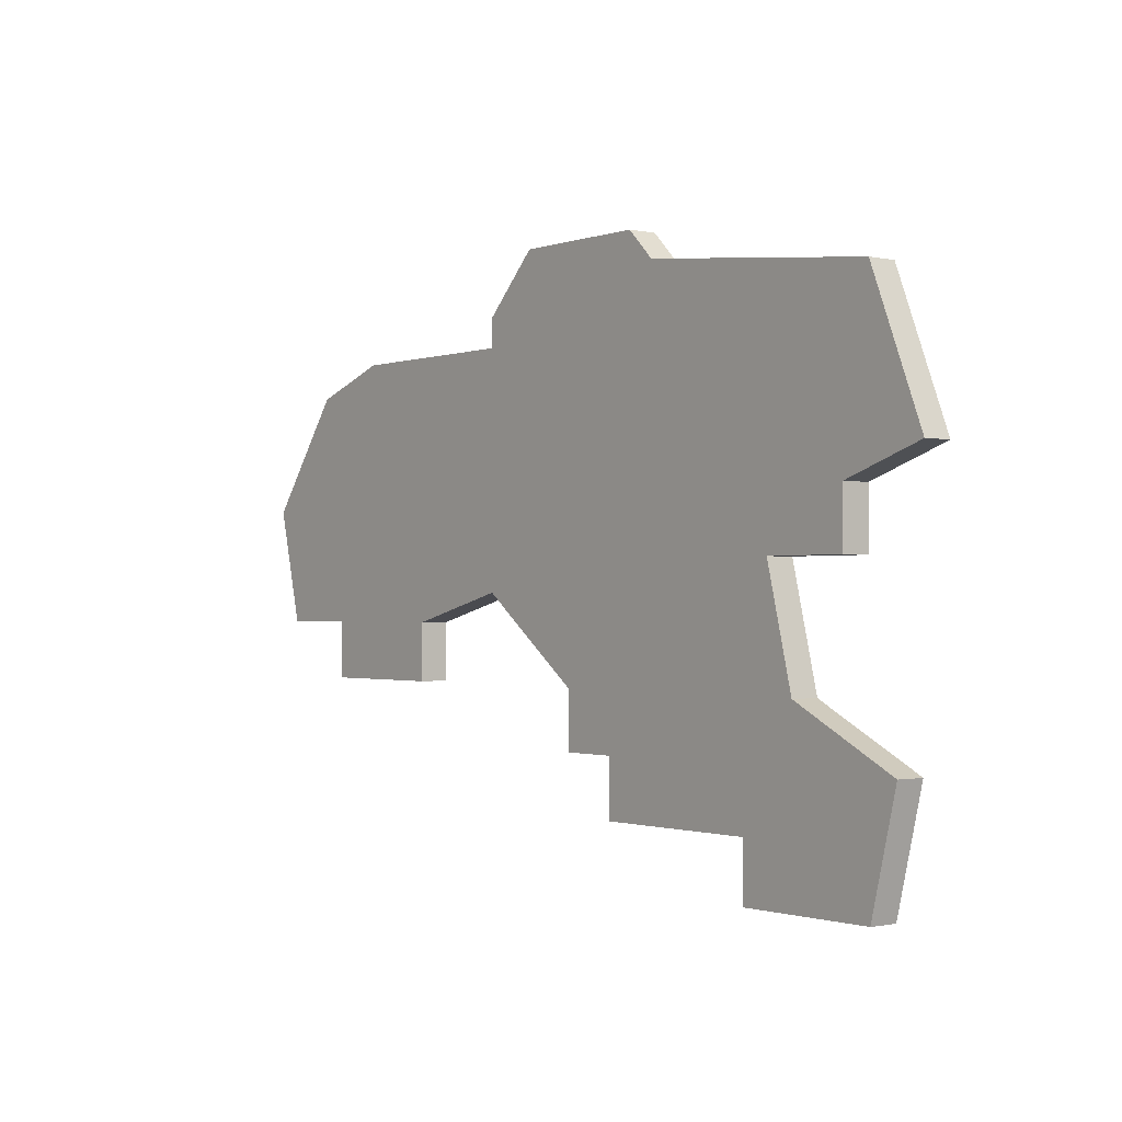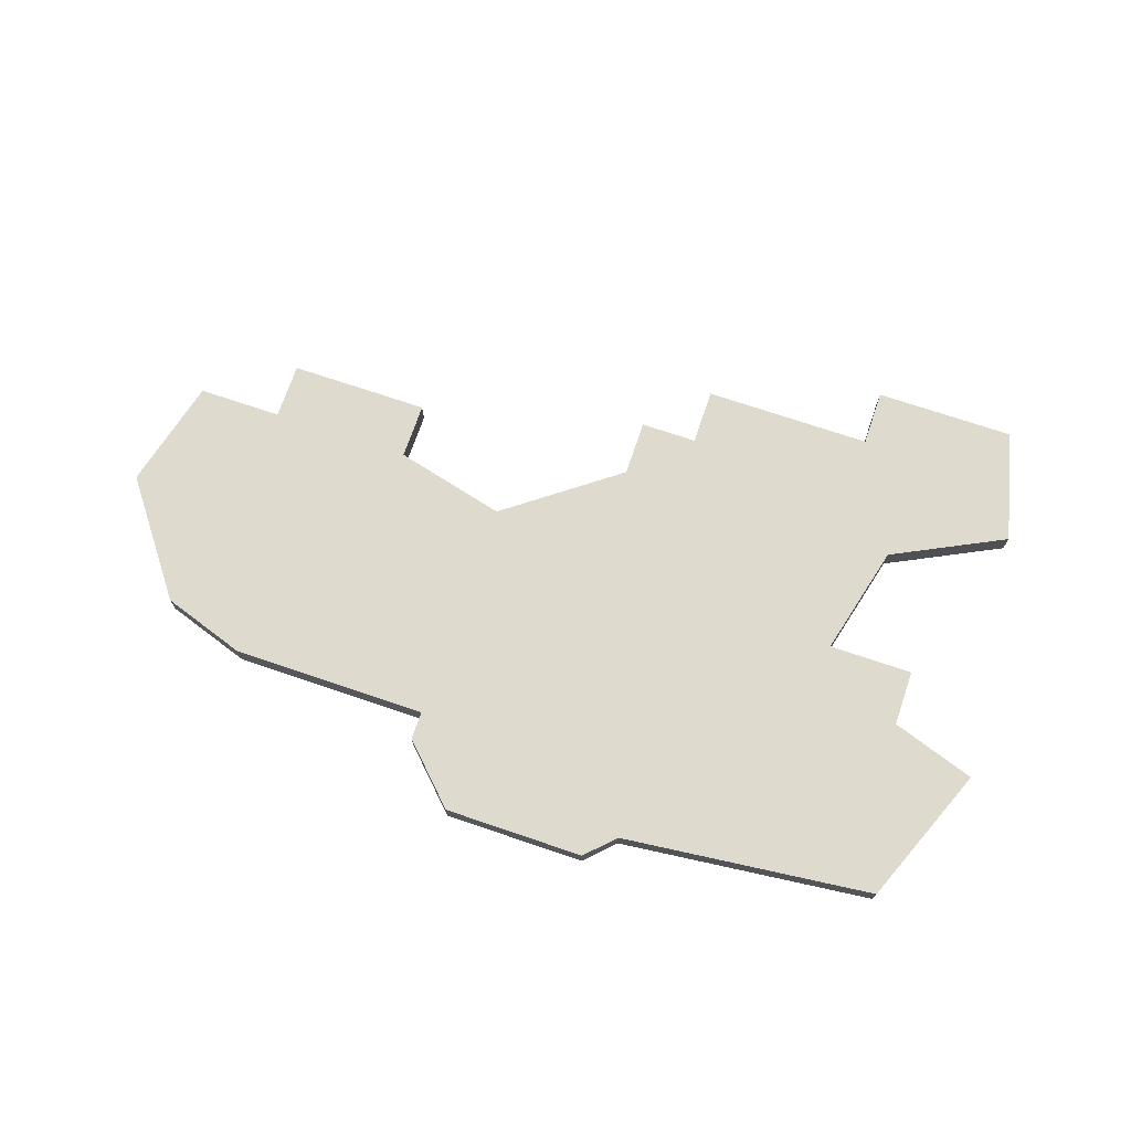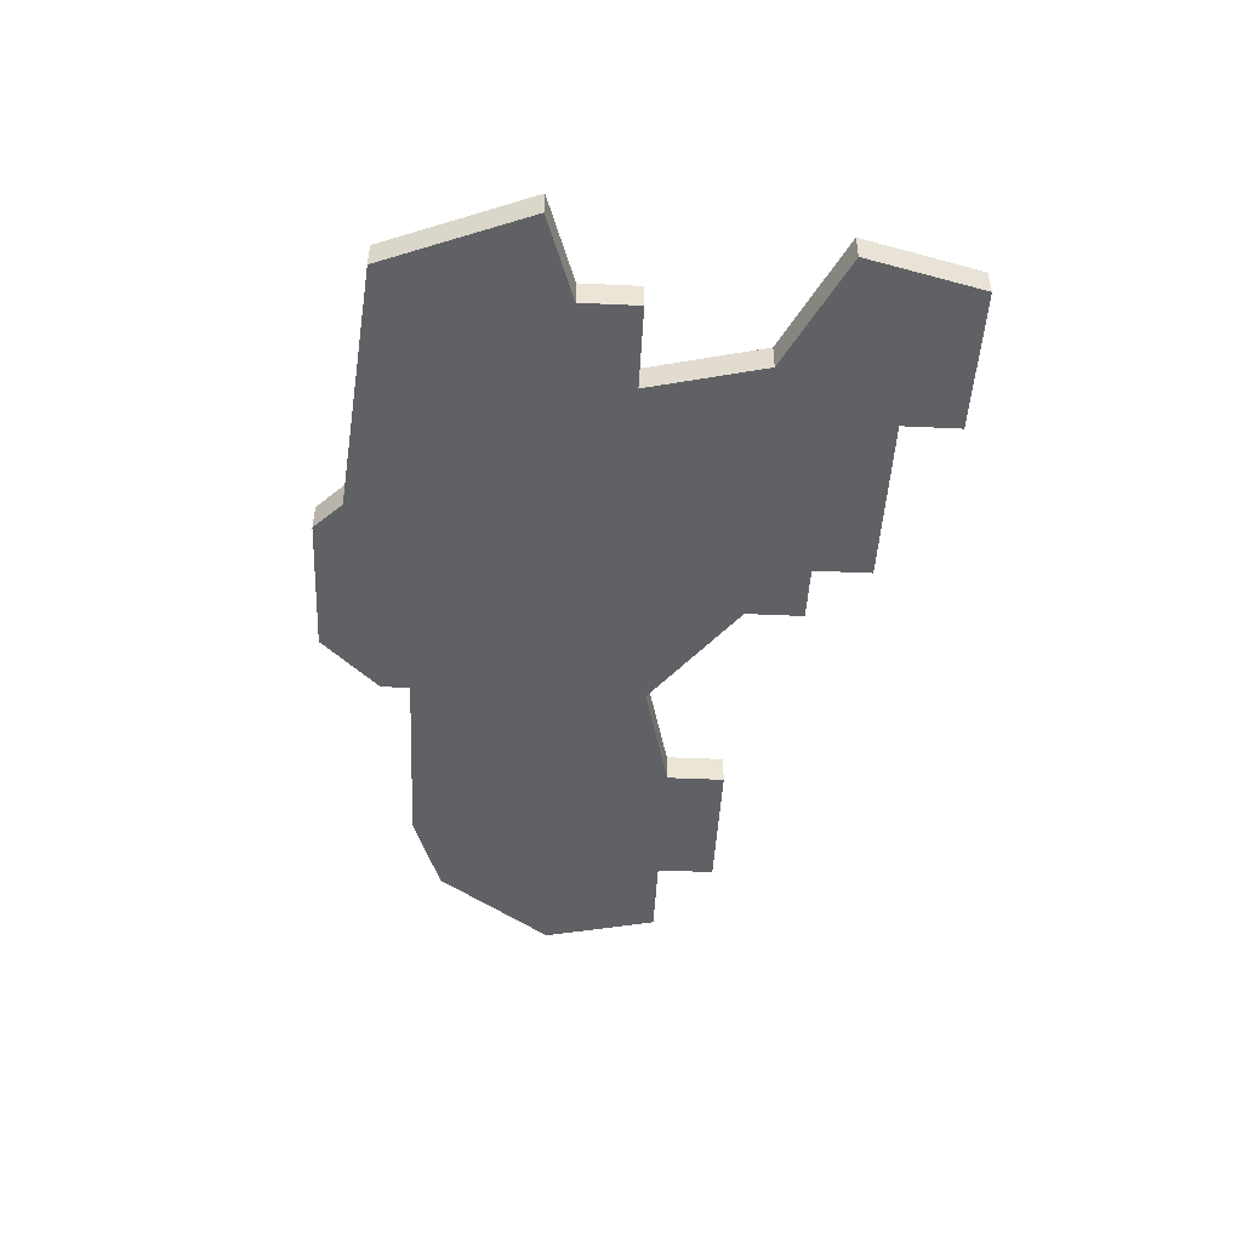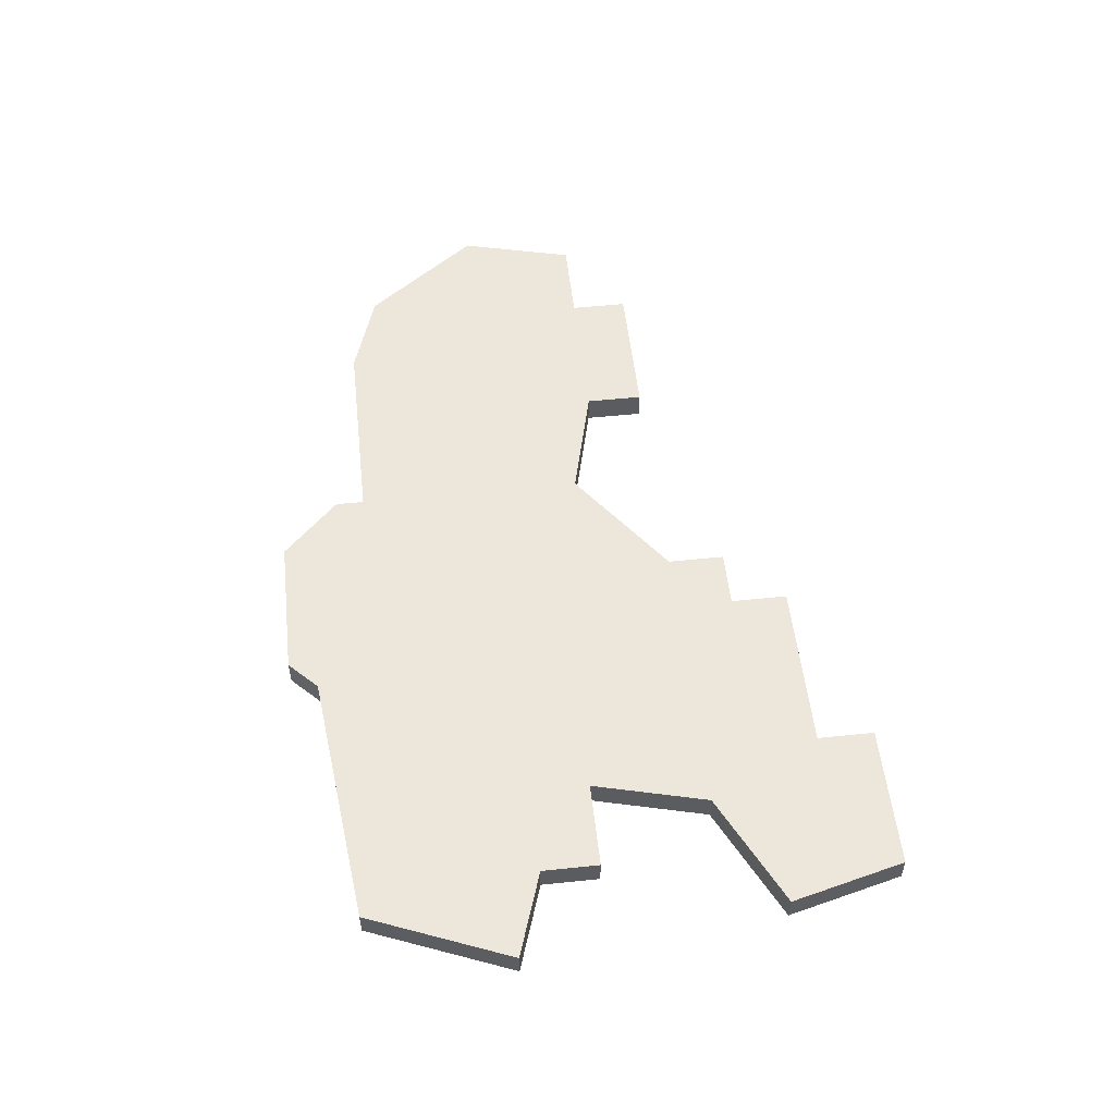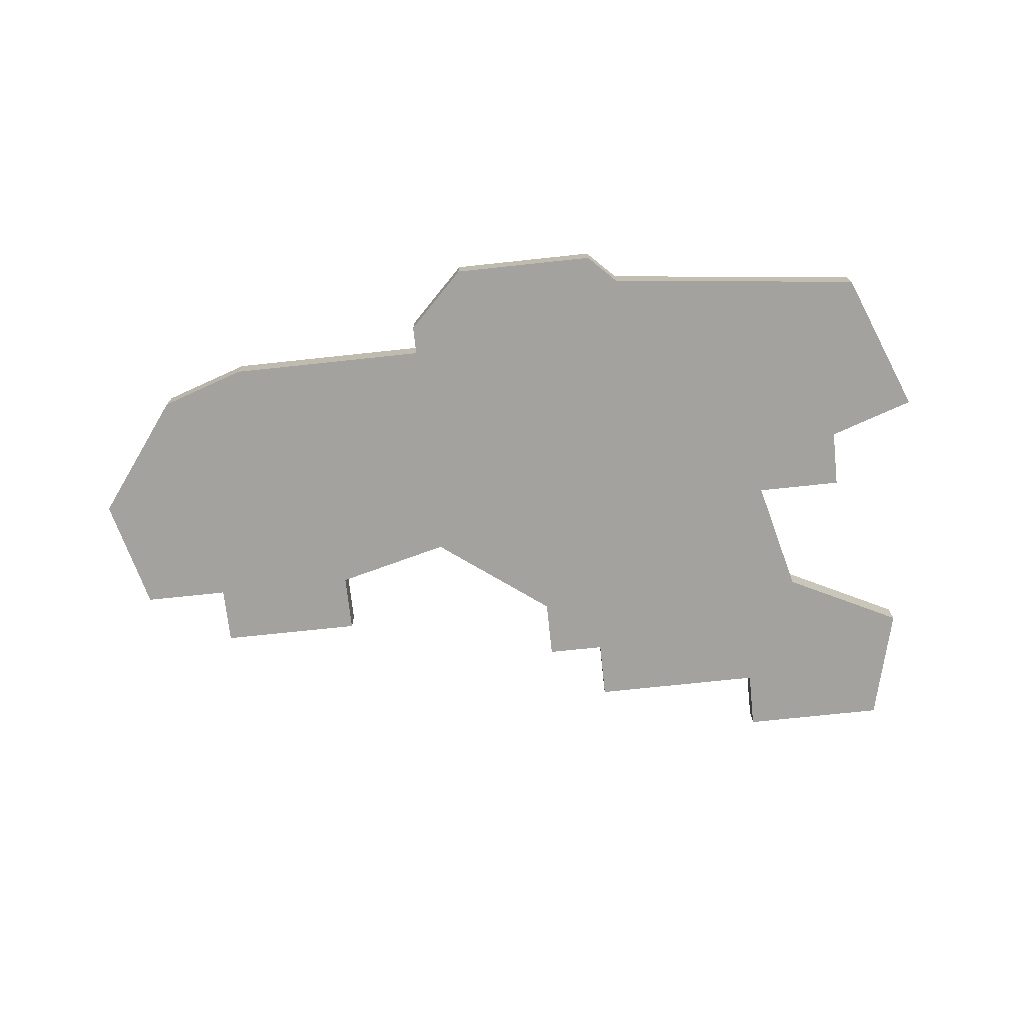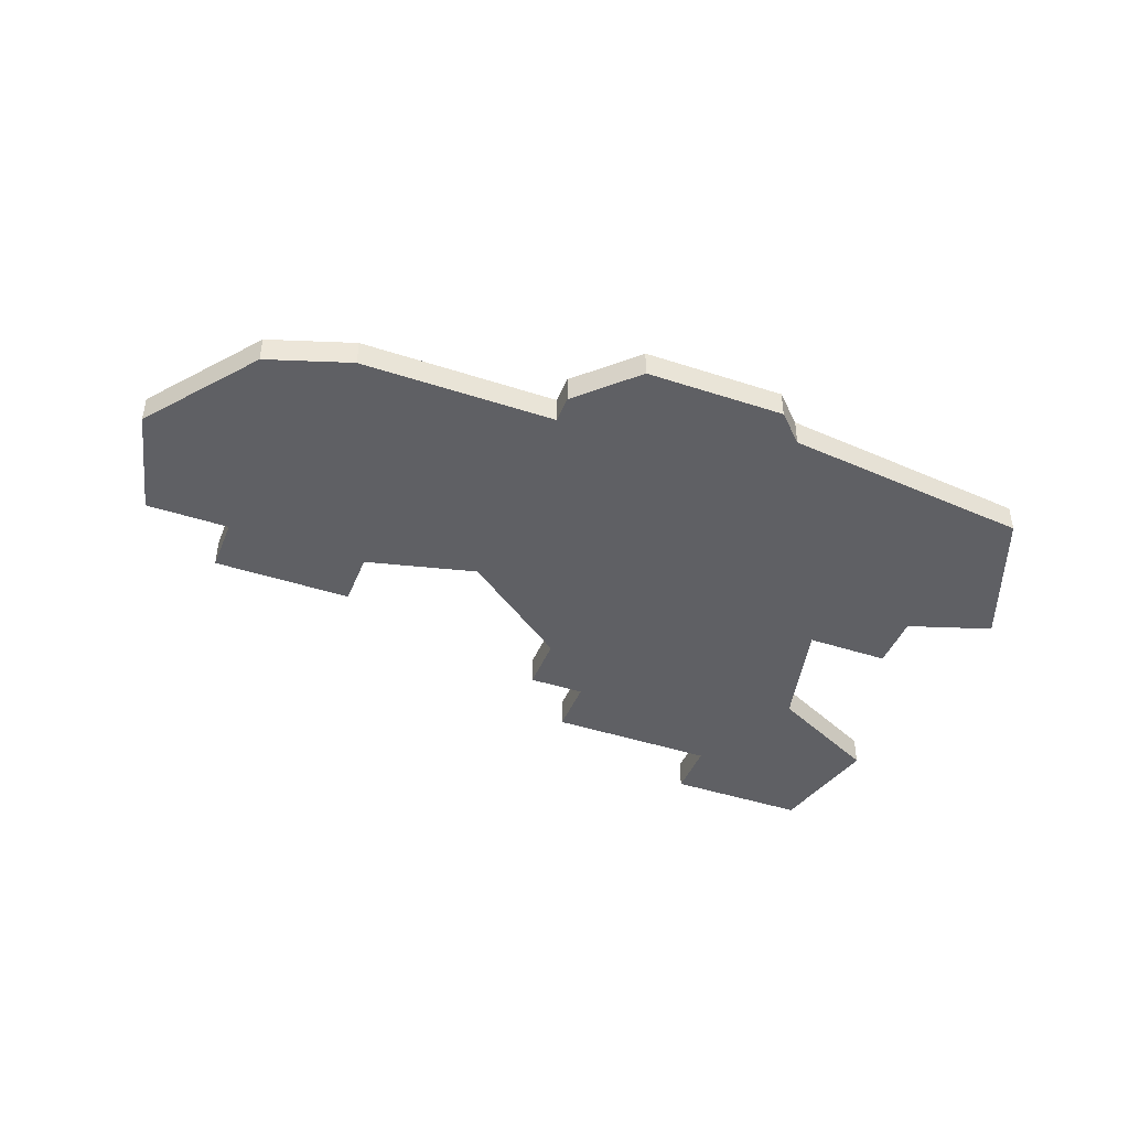
<metadata>
{"format":"obj","ext":"obj","renderer":"f3d","projection":"perspective","resolution":1024,"background":"white","views":[{"elev":-1.0,"azim":-128.3,"up":"+Y"},{"elev":71.2,"azim":-161.2,"up":"+Z"},{"elev":-47.0,"azim":-93.0,"up":"+Z"},{"elev":53.8,"azim":-96.3,"up":"+Z"},{"elev":-72.6,"azim":-173.9,"up":"+Z"},{"elev":-43.3,"azim":158.8,"up":"+Z"}]}
</metadata>
<code>
v 3200 -441 0
v 3199 -442 0
v 3190 -443 0
v 3188 -448 0
v 3191 -449 0
v 3191 -451 0
v 3194 -451 0
v 3193 -455 0
v 3189 -457 0
v 3190 -461 0
v 3192 -461 0
v 3195 -461 0
v 3195 -459 0
v 3201 -459 0
v 3201 -457 0
v 3203 -457 0
v 3203 -455 0
v 3207 -452 0
v 3211 -453 0
v 3211 -455 0
v 3216 -455 0
v 3216 -453 0
v 3219 -453 0
v 3220 -449 0
v 3217 -445 0
v 3214 -444 0
v 3207 -444 0
v 3207 -443 0
v 3205 -441 0
v 3200 -441 1
v 3199 -442 1
v 3190 -443 1
v 3188 -448 1
v 3191 -449 1
v 3191 -451 1
v 3194 -451 1
v 3193 -455 1
v 3189 -457 1
v 3190 -461 1
v 3192 -461 1
v 3195 -461 1
v 3195 -459 1
v 3201 -459 1
v 3201 -457 1
v 3203 -457 1
v 3203 -455 1
v 3207 -452 1
v 3211 -453 1
v 3211 -455 1
v 3216 -455 1
v 3216 -453 1
v 3219 -453 1
v 3220 -449 1
v 3217 -445 1
v 3214 -444 1
v 3207 -444 1
v 3207 -443 1
v 3205 -441 1
f 2 1 29
f 4 3 2
f 7 6 5
f 10 9 8
f 13 12 11
f 15 14 13
f 17 16 15
f 21 20 19
f 24 23 22
f 26 25 24
f 29 28 27
f 4 2 29
f 11 10 8
f 17 15 13
f 22 21 19
f 26 24 22
f 4 29 27
f 11 8 7
f 18 17 13
f 22 19 18
f 27 26 22
f 5 4 27
f 13 11 7
f 27 22 18
f 7 5 27
f 18 13 7
f 7 27 18
f 58 30 31
f 31 32 33
f 34 35 36
f 37 38 39
f 40 41 42
f 42 43 44
f 44 45 46
f 48 49 50
f 51 52 53
f 53 54 55
f 56 57 58
f 58 31 33
f 37 39 40
f 42 44 46
f 48 50 51
f 51 53 55
f 56 58 33
f 36 37 40
f 42 46 47
f 47 48 51
f 51 55 56
f 56 33 34
f 36 40 42
f 47 51 56
f 56 34 36
f 36 42 47
f 47 56 36
f 31 30 2
f 2 30 1
f 32 31 3
f 3 31 2
f 33 32 4
f 4 32 3
f 34 33 5
f 5 33 4
f 35 34 6
f 6 34 5
f 36 35 7
f 7 35 6
f 37 36 8
f 8 36 7
f 38 37 9
f 9 37 8
f 39 38 10
f 10 38 9
f 40 39 11
f 11 39 10
f 41 40 12
f 12 40 11
f 42 41 13
f 13 41 12
f 43 42 14
f 14 42 13
f 44 43 15
f 15 43 14
f 45 44 16
f 16 44 15
f 46 45 17
f 17 45 16
f 47 46 18
f 18 46 17
f 48 47 19
f 19 47 18
f 49 48 20
f 20 48 19
f 50 49 21
f 21 49 20
f 51 50 22
f 22 50 21
f 52 51 23
f 23 51 22
f 53 52 24
f 24 52 23
f 54 53 25
f 25 53 24
f 55 54 26
f 26 54 25
f 56 55 27
f 27 55 26
f 57 56 28
f 28 56 27
f 30 58 1
f 1 58 29
f 58 57 29
f 29 57 28

</code>
